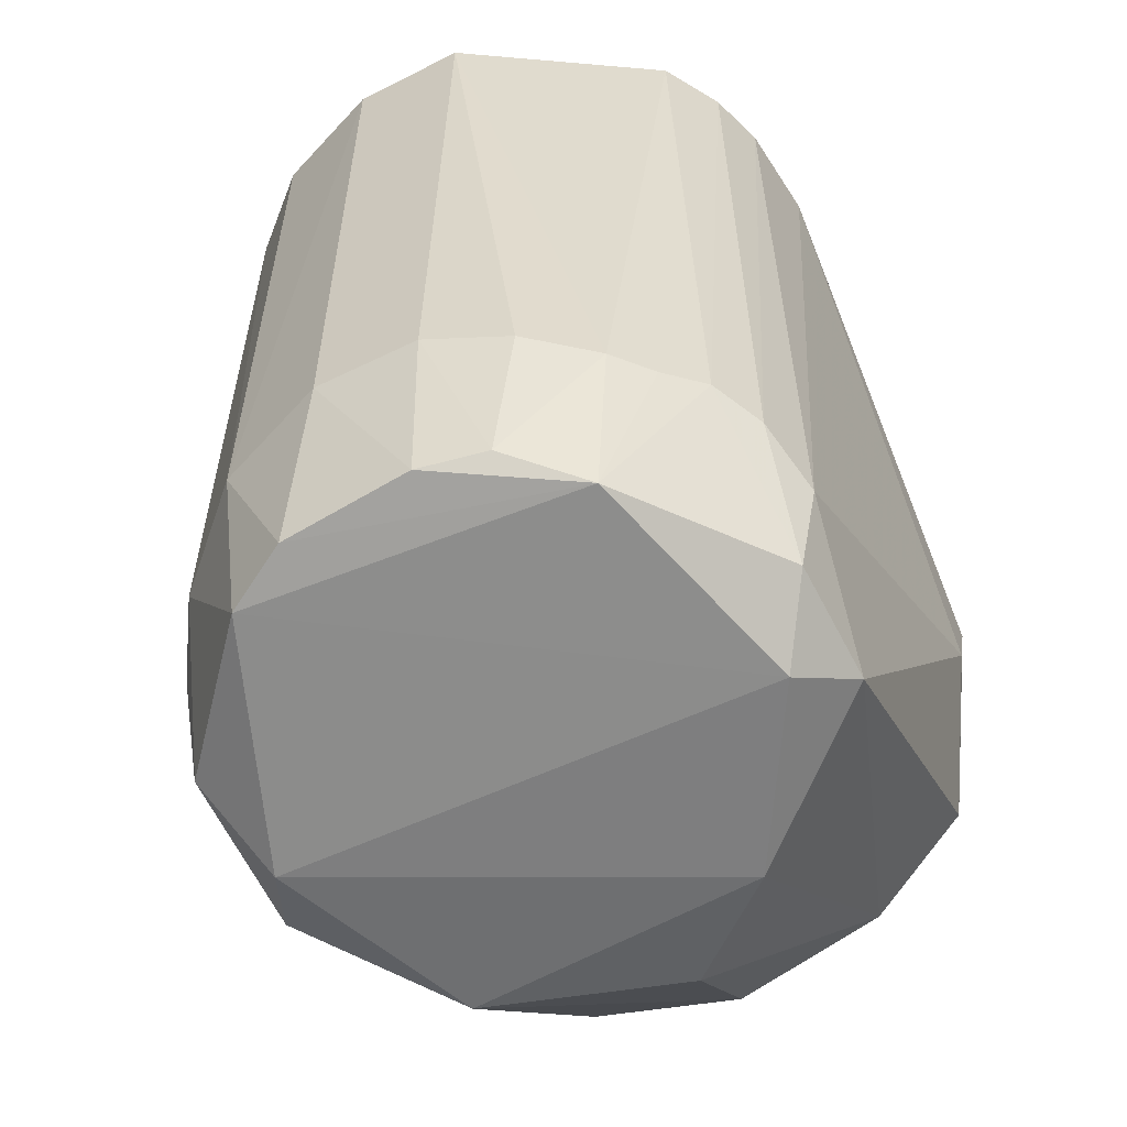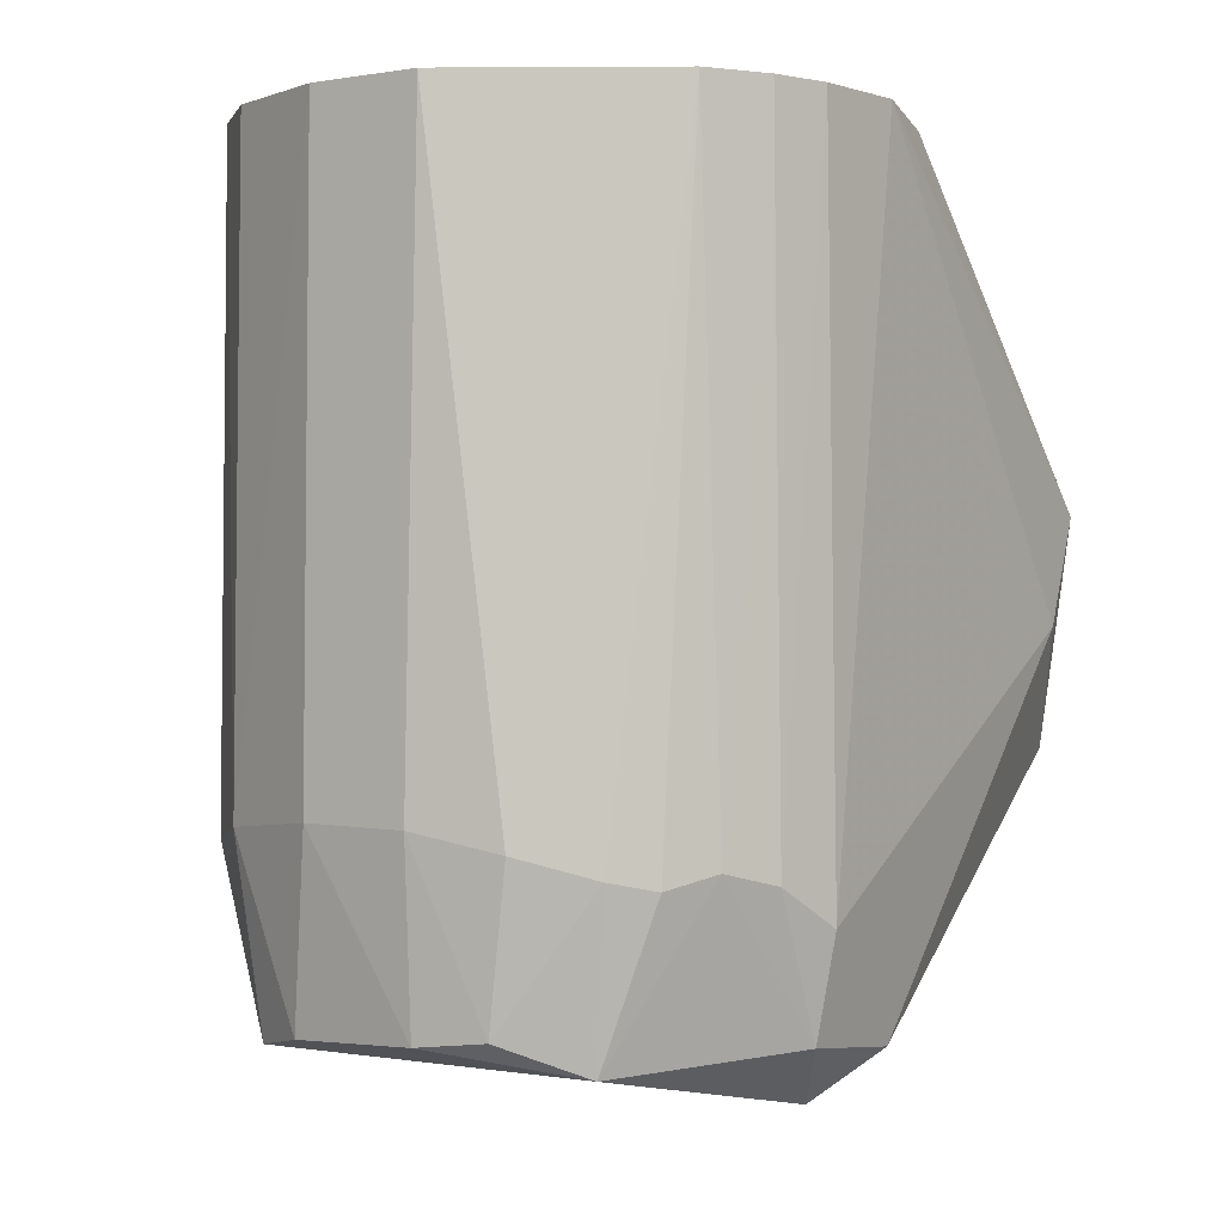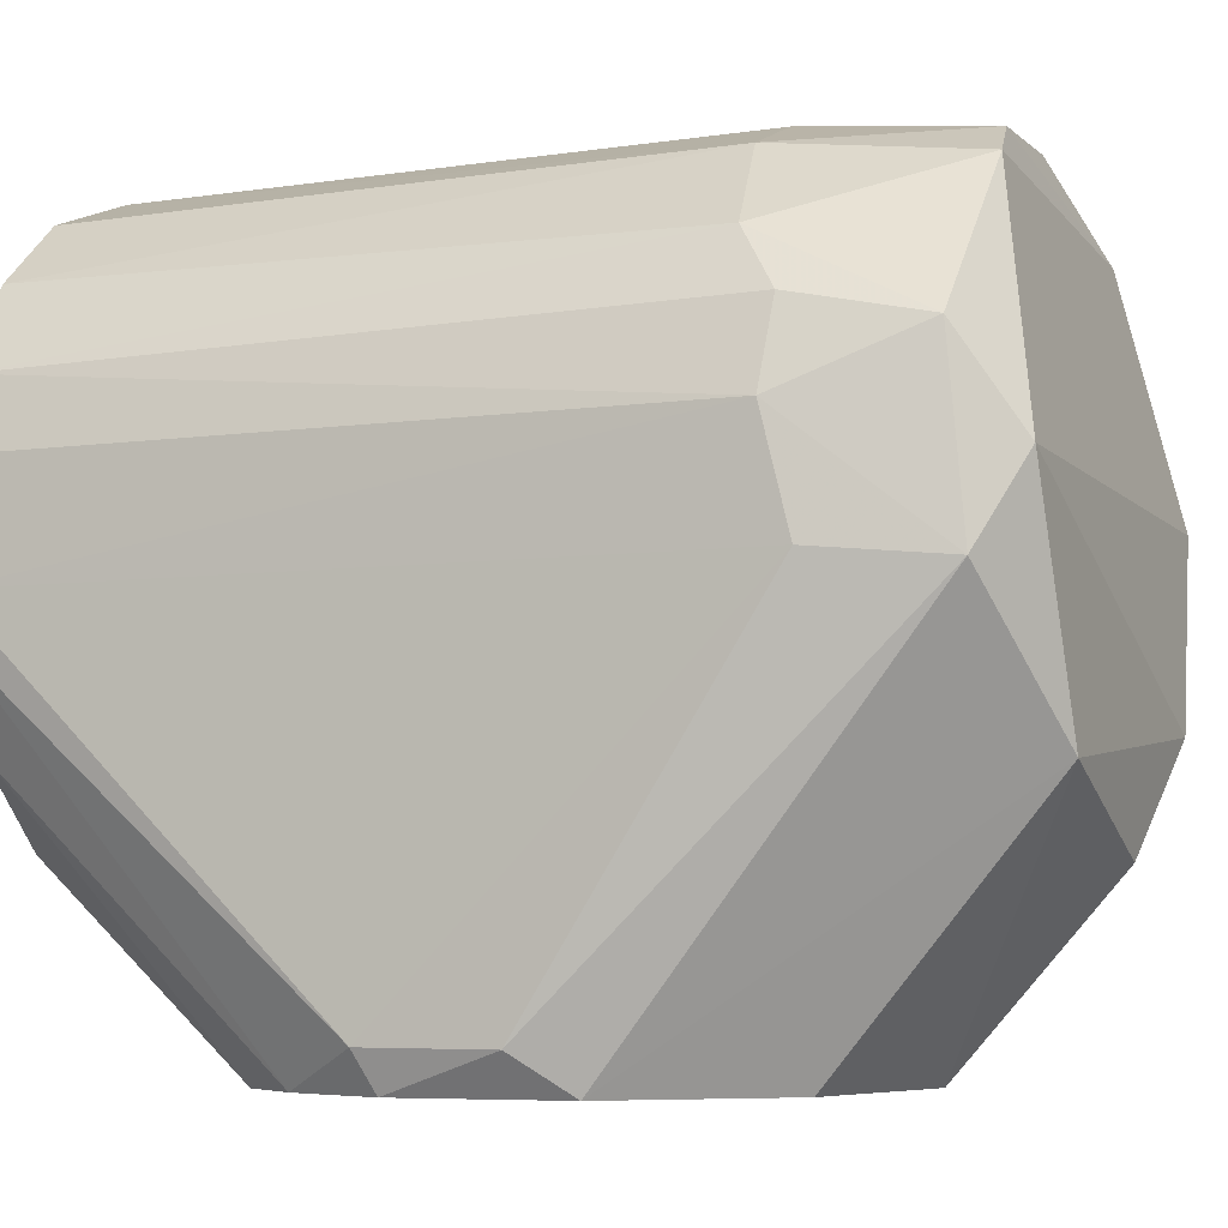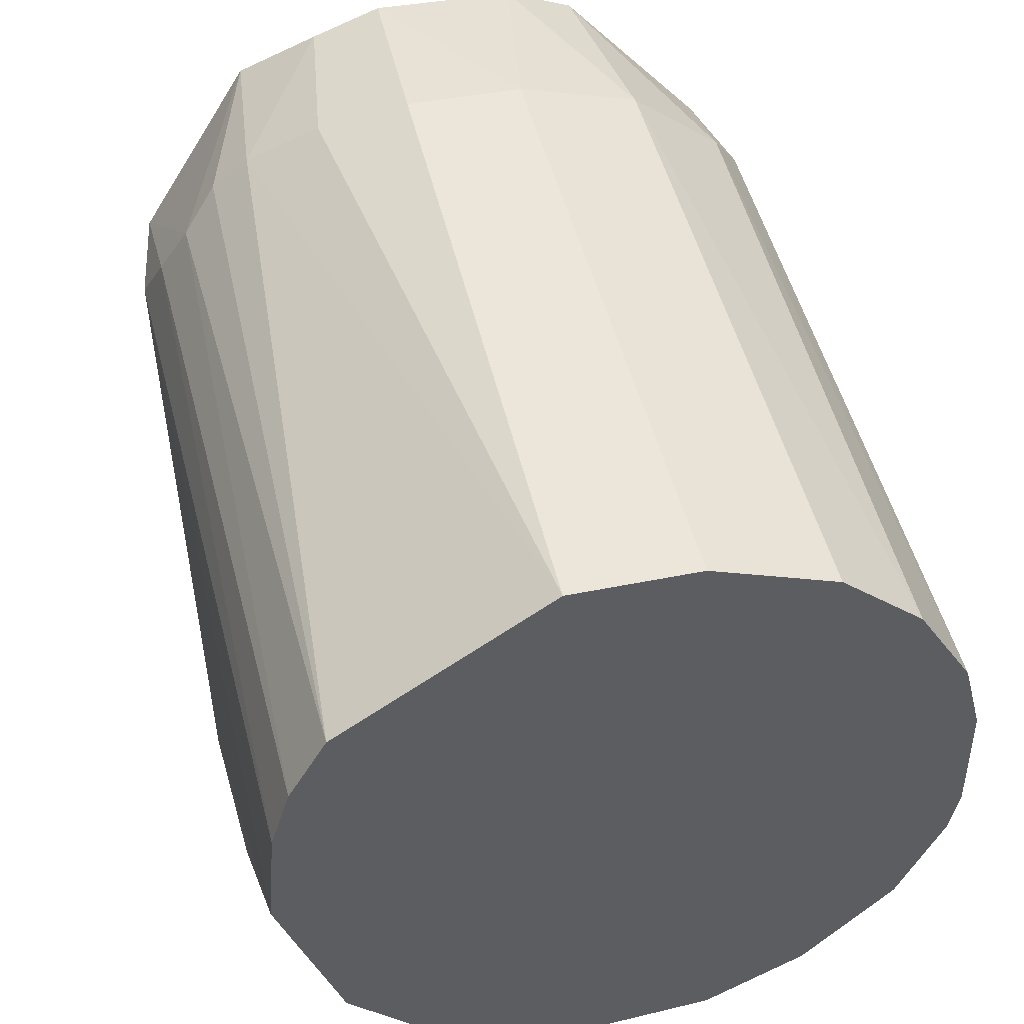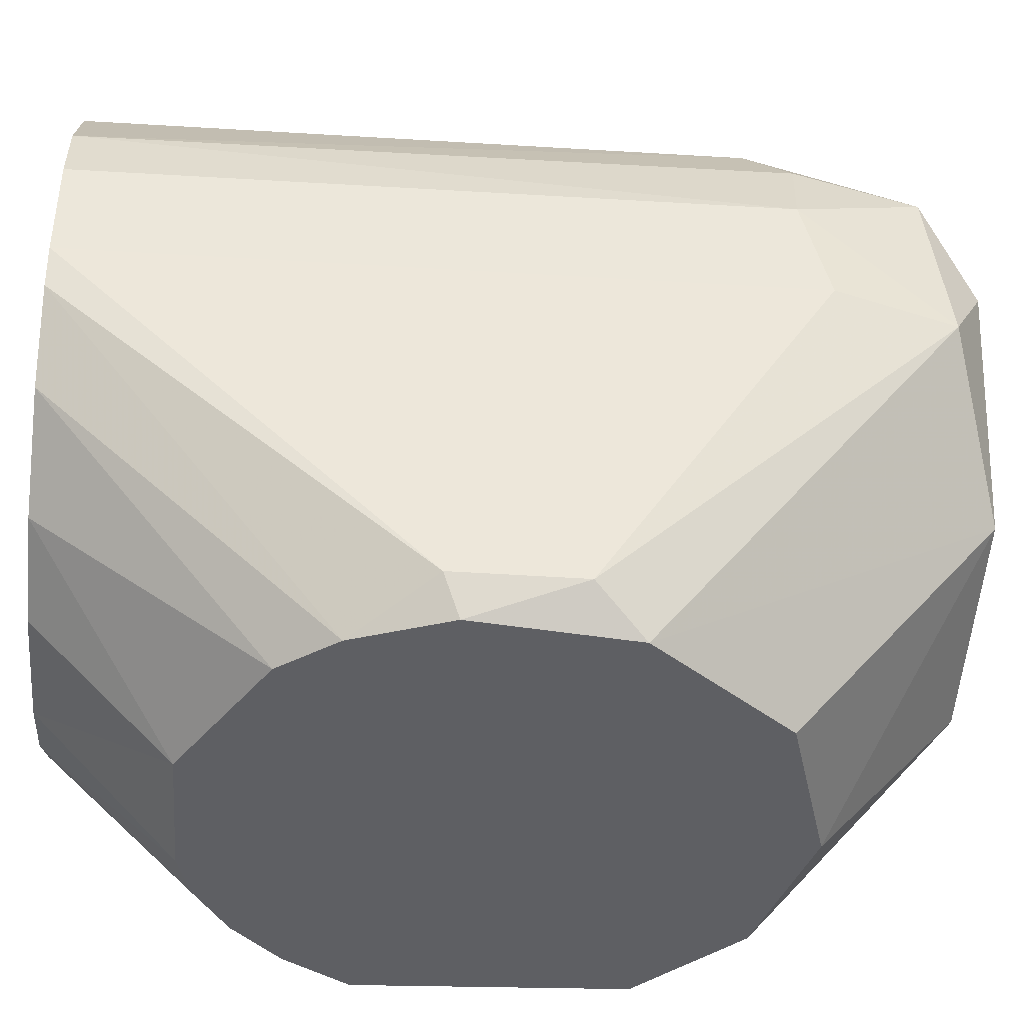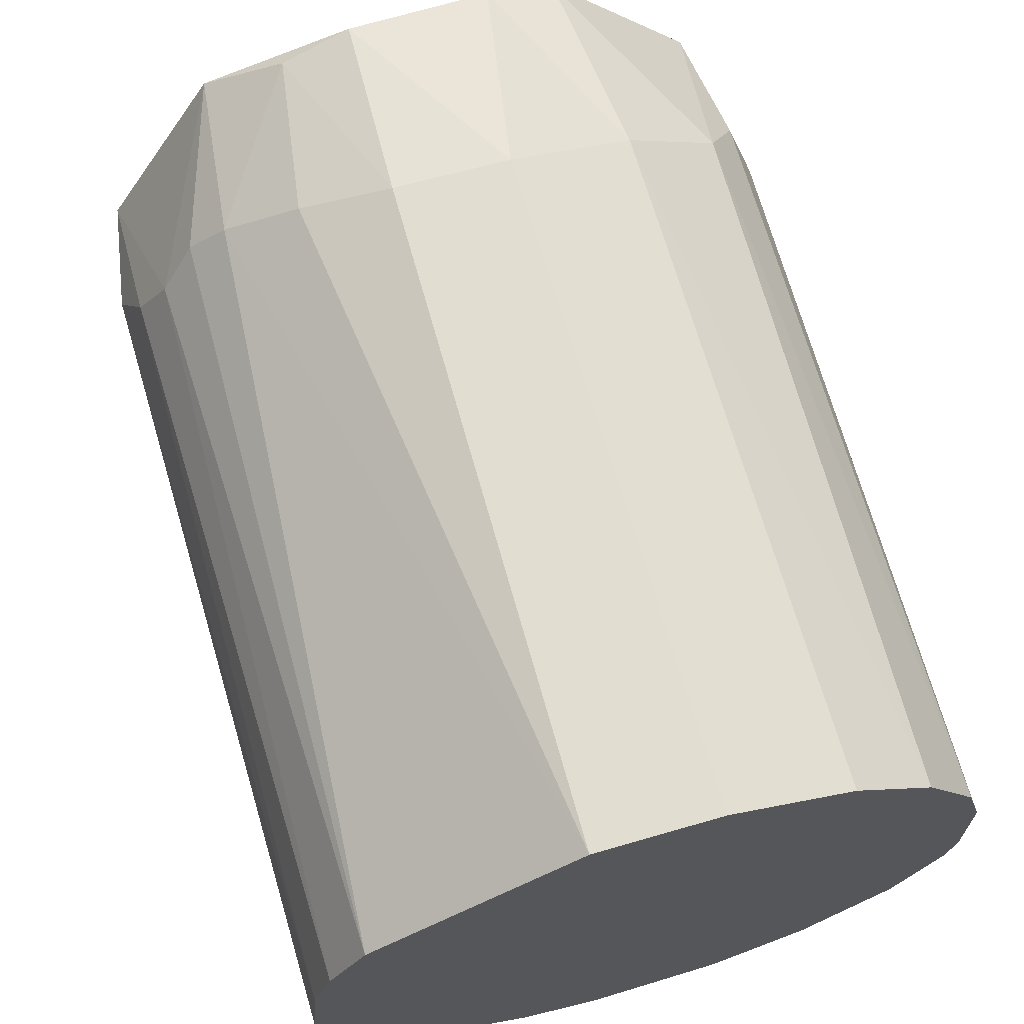
<metadata>
{"format":"obj","ext":"obj","renderer":"f3d","projection":"perspective","resolution":1024,"background":"white","views":[{"elev":-54.7,"azim":27.8,"up":"+Y"},{"elev":0.2,"azim":34.4,"up":"+Y"},{"elev":-5.7,"azim":-67.4,"up":"+Z"},{"elev":46.4,"azim":166.6,"up":"+Z"},{"elev":-41.9,"azim":-95.0,"up":"+Z"},{"elev":68.2,"azim":163.7,"up":"+Z"}]}
</metadata>
<code>
v 0.006326 0.04065 0.1142
v 0.0295 -0.03985 0.09003
v 0.02695 0.009899 0.03865
v -0.02149 0.01822 0.03865
v -0.02824 -0.04027 0.09408
v 0.01128 0.04065 0.05373
v 0.03058 0.04065 0.09006
v 0.004878 -0.03895 0.1132
v -0.02914 0.04065 0.09516
v -0.0001176 -0.0314 0.03865
v 0.00723 0.02645 0.03865
v 0.02385 -0.02585 0.1049
v 0.03131 -0.004887 0.04815
v 0.02554 0.04065 0.06451
v 0.01428 -0.04764 0.06639
v -0.03089 -0.007536 0.04235
v -0.02592 0.04065 0.06502
v -0.01665 -0.02206 0.1108
v 0.01789 0.02149 0.03865
v 0.02543 0.04065 0.1017
v 0.02968 -0.02583 0.09595
v 0.01855 -0.04134 0.1063
v 0.01379 -0.02289 0.1123
v 0.03134 0.04065 0.0802
v 0.02536 -0.0171 0.03865
v -0.01681 -0.04657 0.06323
v -0.03176 -0.0275 0.0885
v -0.02761 -0.01233 0.03865
v -0.0309 0.04065 0.07763
v -0.03082 0.004806 0.04235
v -0.008622 0.04065 0.05274
v -0.005141 -0.02091 0.115
v -0.01665 0.04065 0.1098
v -0.02578 -0.02405 0.1025
v -0.01499 -0.04101 0.1088
v 0.0122 0.02504 0.03865
v 0.02283 0.01654 0.03865
v 0.01875 0.04065 0.05793
v 0.02703 -0.0245 0.1008
v 0.02884 0.04065 0.09576
v 0.03141 -0.02978 0.08991
v 0.02511 -0.04586 0.0842
v 0.02049 -0.02497 0.1081
v 0.01141 -0.03824 0.1114
v 0.03047 0.005701 0.04235
v 0.0154 -0.02712 0.03865
v 0.02948 -0.0413 0.07765
v 0.003088 -0.04592 0.05608
v -0.02909 -0.04206 0.07679
v -0.01658 -0.02631 0.03865
v -0.03088 0.04065 0.08834
v -0.02572 0.01258 0.03865
v -0.03009 0.04065 0.0736
v -0.03172 -0.03016 0.07776
v -0.02922 0.003221 0.03865
v -0.007531 0.02652 0.03865
v -0.01767 0.04065 0.05703
v 0.003871 0.04065 0.05196
v 0.005581 -0.02107 0.115
v -0.005183 0.04065 0.1141
v -0.02927 -0.02809 0.09655
v -0.02412 0.04065 0.1034
v -0.008344 -0.03956 0.1124
v -0.02479 -0.04584 0.08506
f 24 14 7
f 33 1 7
f 33 7 14
f 35 34 5
f 35 18 34
f 36 11 6
f 37 14 3
f 37 3 19
f 38 37 19
f 38 14 37
f 38 33 14
f 38 31 33
f 38 36 6
f 38 19 36
f 39 20 12
f 39 12 22
f 39 22 2
f 39 2 21
f 40 21 7
f 40 39 21
f 40 20 39
f 40 7 1
f 40 1 20
f 41 21 2
f 41 13 24
f 41 24 7
f 41 7 21
f 42 2 22
f 42 22 35
f 43 22 12
f 43 12 20
f 43 20 1
f 43 1 23
f 44 8 22
f 44 43 23
f 44 22 43
f 45 24 13
f 45 3 14
f 45 14 24
f 45 25 3
f 45 13 25
f 46 3 25
f 46 19 3
f 46 36 19
f 46 11 36
f 47 25 13
f 47 2 42
f 47 42 15
f 47 46 25
f 47 15 46
f 47 41 2
f 47 13 41
f 48 26 10
f 48 15 26
f 48 46 15
f 48 10 46
f 49 5 27
f 49 16 28
f 49 28 26
f 50 10 26
f 50 26 28
f 50 46 10
f 50 28 46
f 51 29 27
f 51 27 9
f 51 33 29
f 51 9 33
f 52 17 4
f 53 30 29
f 53 52 30
f 53 17 52
f 53 33 17
f 53 29 33
f 54 30 16
f 54 27 29
f 54 29 30
f 54 49 27
f 54 16 49
f 55 28 16
f 55 16 30
f 55 30 52
f 55 52 4
f 55 46 28
f 56 55 4
f 56 11 46
f 56 46 55
f 57 4 17
f 57 33 31
f 57 17 33
f 57 56 4
f 57 31 56
f 58 6 11
f 58 56 31
f 58 11 56
f 58 38 6
f 58 31 38
f 59 23 1
f 59 1 32
f 59 32 8
f 59 44 23
f 59 8 44
f 60 32 1
f 60 1 33
f 60 33 18
f 60 18 32
f 61 27 5
f 61 5 34
f 61 34 9
f 61 9 27
f 62 33 9
f 62 9 34
f 62 34 18
f 62 18 33
f 63 32 18
f 63 18 35
f 63 8 32
f 63 35 22
f 63 22 8
f 64 35 5
f 64 26 15
f 64 42 35
f 64 15 42
f 64 49 26
f 64 5 49

</code>
